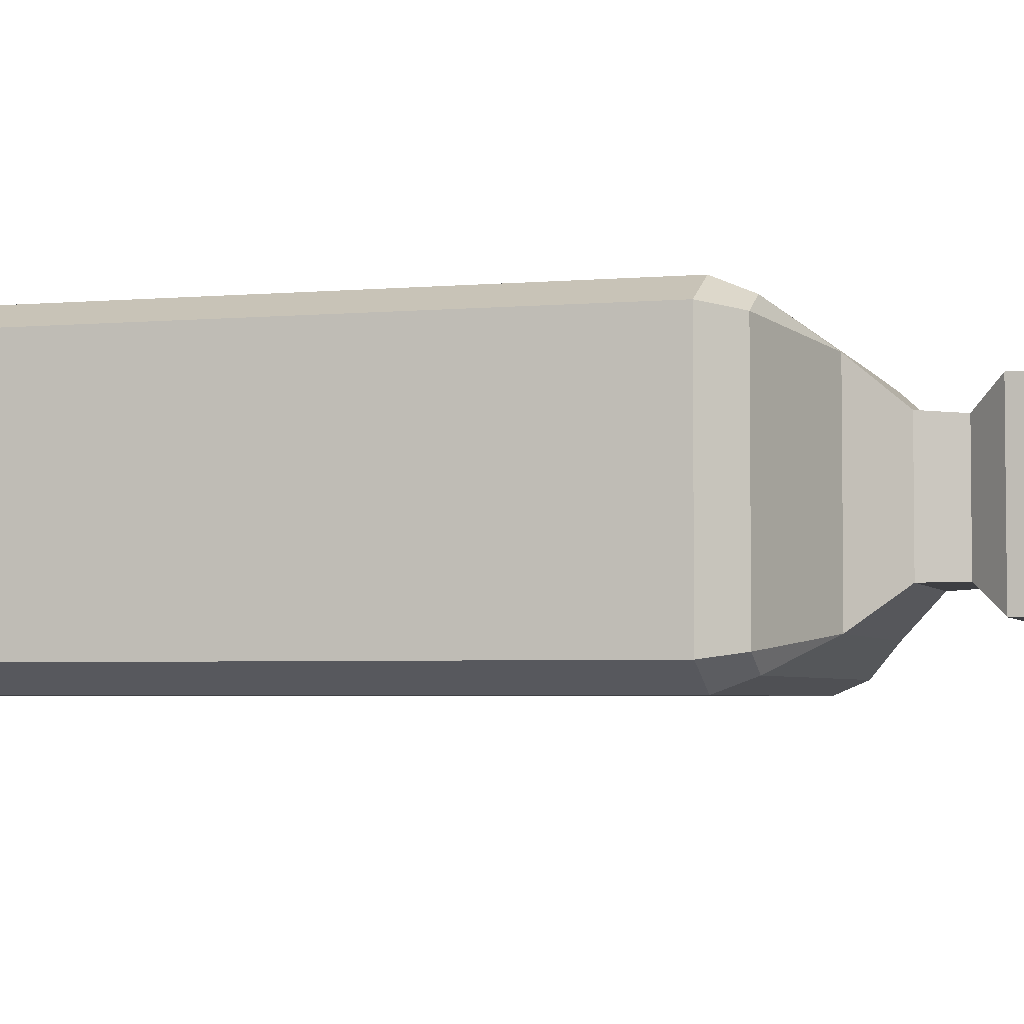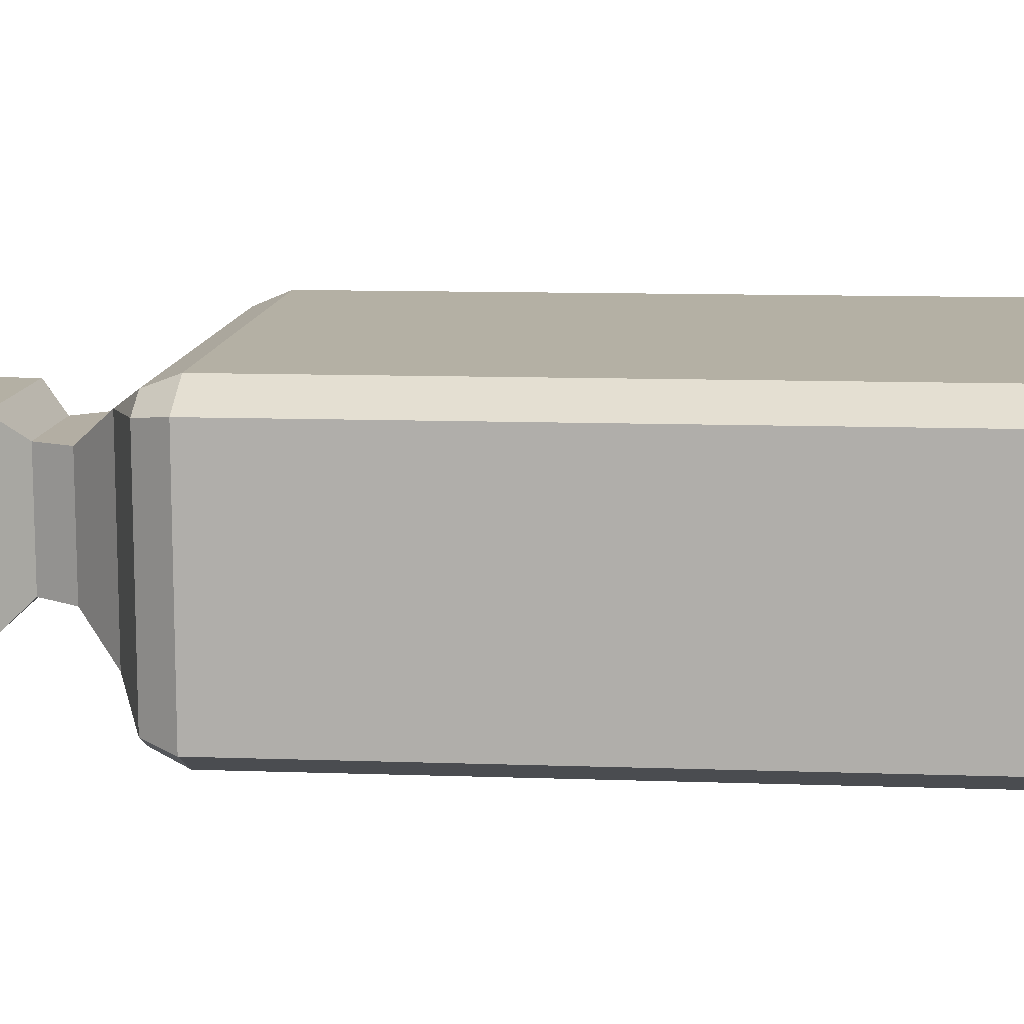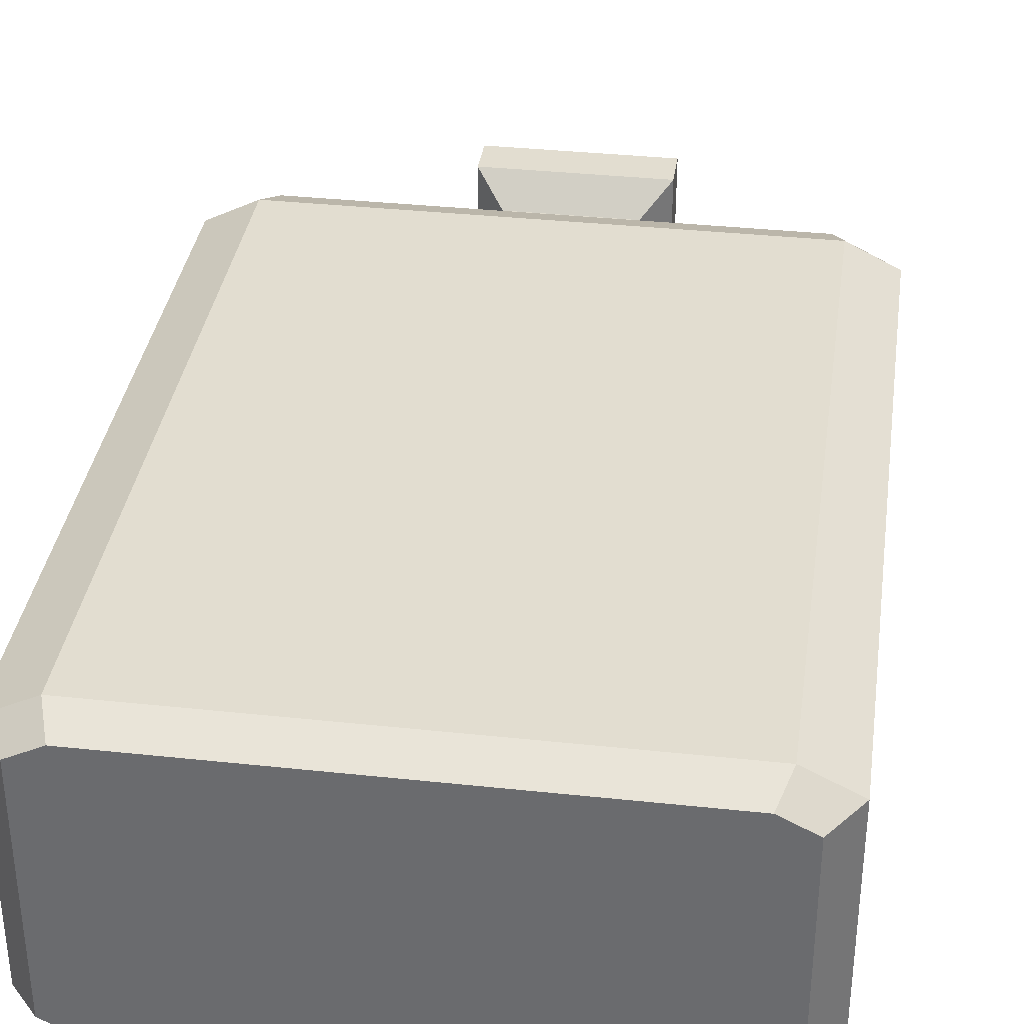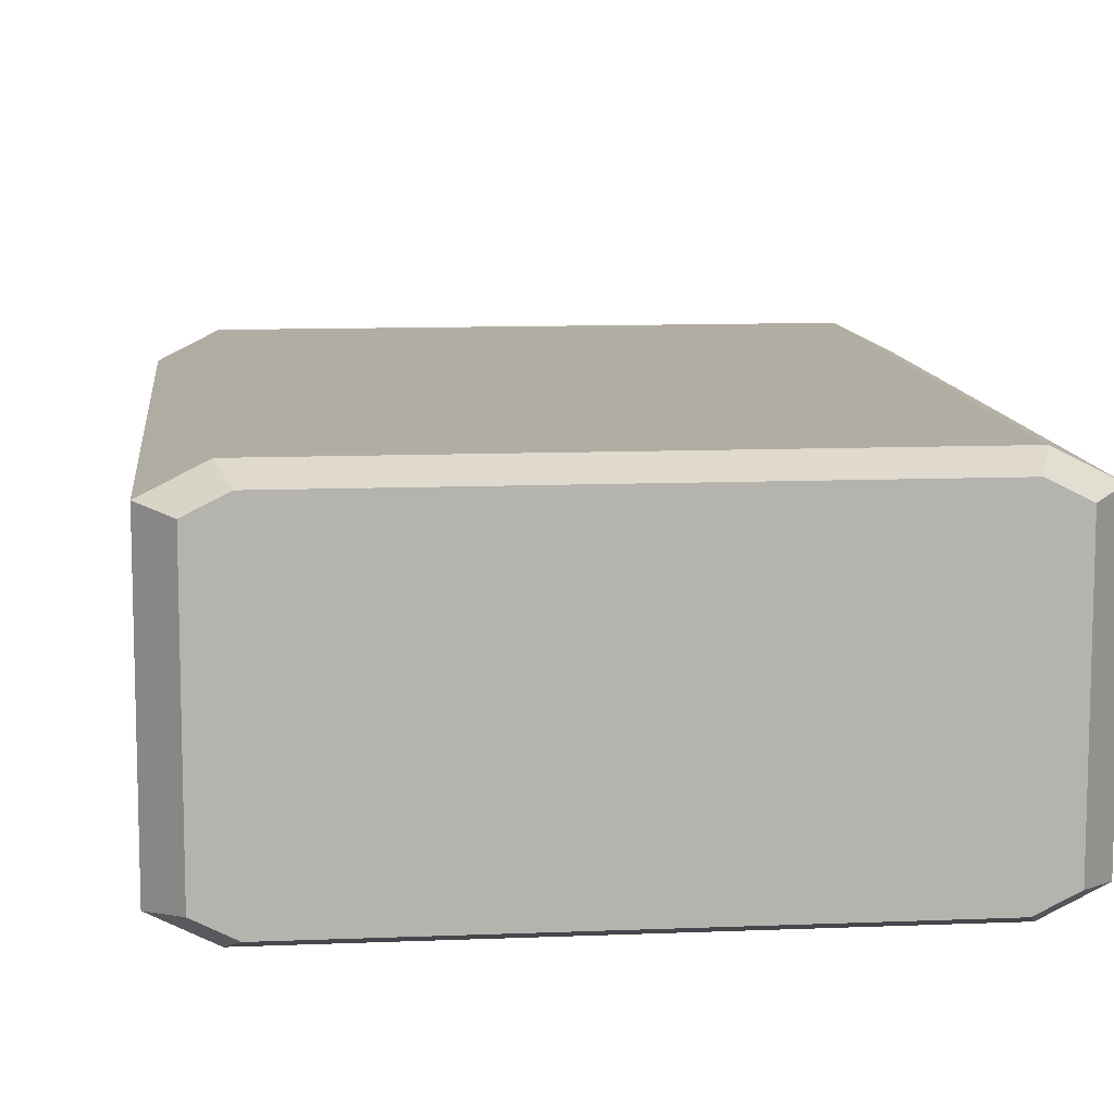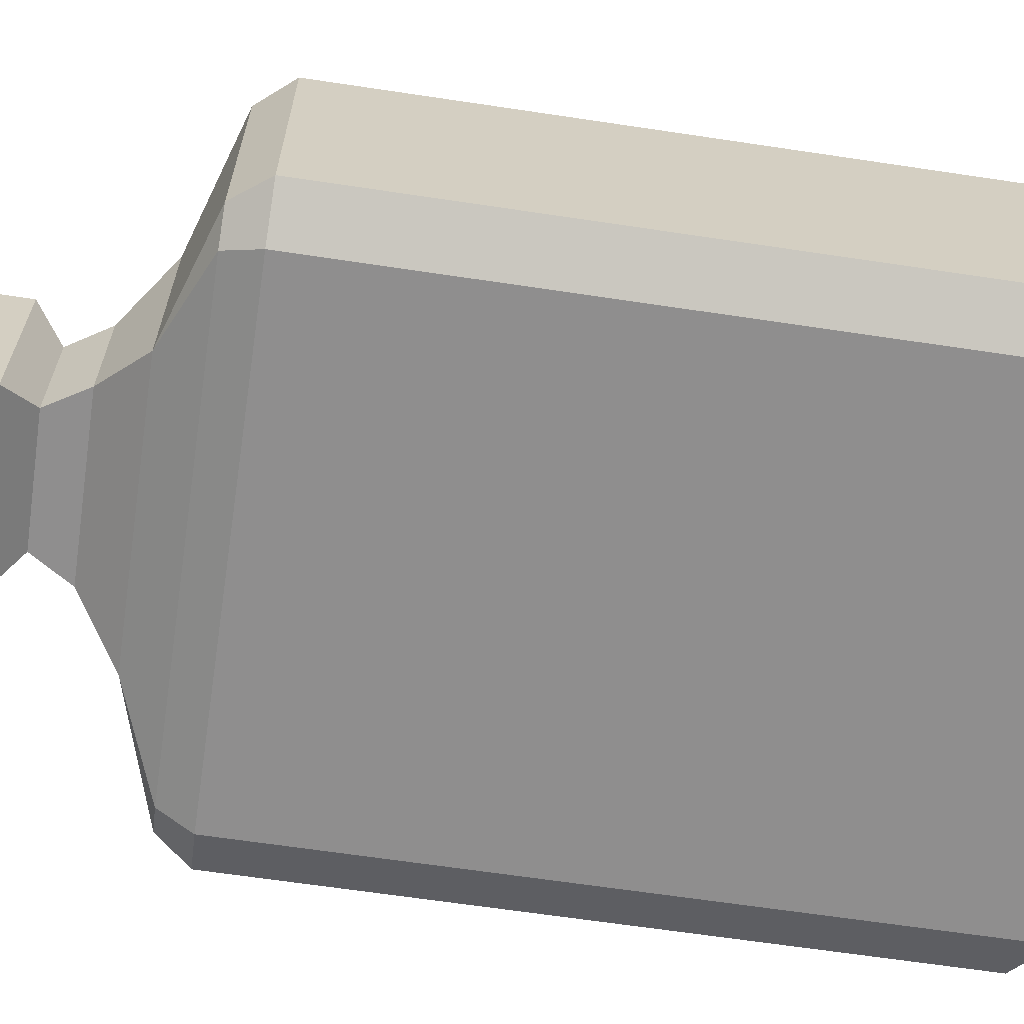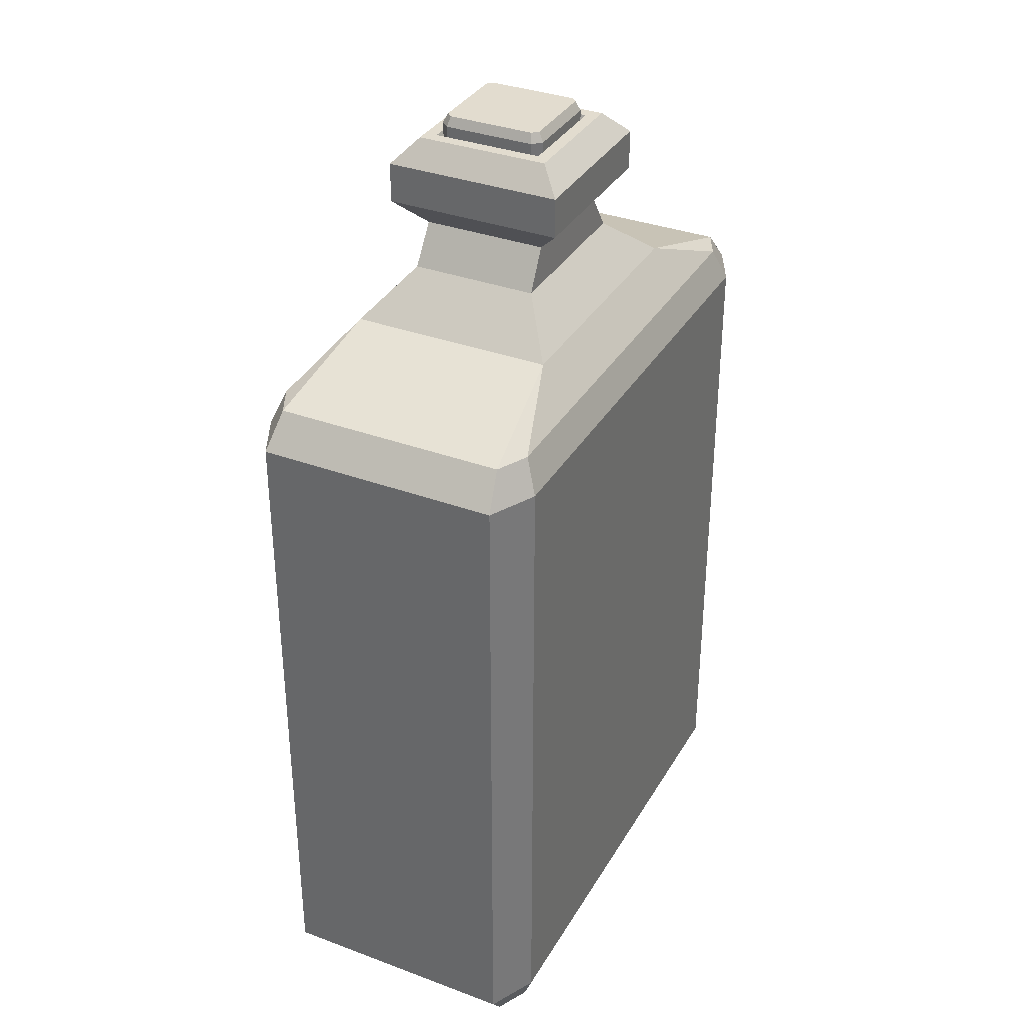
<metadata>
{"format":"obj","ext":"obj","renderer":"f3d","projection":"perspective","resolution":1024,"background":"white","views":[{"elev":-3.8,"azim":106.4,"up":"+Z"},{"elev":11.4,"azim":-85.2,"up":"+Z"},{"elev":35.4,"azim":8.1,"up":"+Z"},{"elev":10.6,"azim":-5.9,"up":"+Z"},{"elev":-65.0,"azim":-98.6,"up":"+Z"},{"elev":34.6,"azim":116.5,"up":"+Y"}]}
</metadata>
<code>
o Red_Potion_5(Label)_Cube.010
v -0.1022 -0.1823 0.0581
v -0.1071 -0.1675 0.064
v -0.1162 -0.1823 0.05113
v -0.128 -0.1675 0.05357
v -0.06005 0.1558 0.04464
v -0.128 0.123 0.05357
v -0.1071 0.123 0.064
v -0.1162 -0.1823 -0.05113
v -0.128 -0.1675 -0.05357
v -0.1022 -0.1823 -0.0581
v -0.1071 -0.1675 -0.064
v -0.06005 0.1558 -0.04464
v -0.1071 0.123 -0.064
v -0.128 0.123 -0.05357
v 0.1162 -0.1823 0.05113
v 0.128 -0.1675 0.05357
v 0.1023 -0.1823 0.0581
v 0.1071 -0.1675 0.064
v 0.06007 0.1558 0.04464
v 0.1071 0.123 0.064
v 0.128 0.123 0.05357
v 0.1023 -0.1823 -0.0581
v 0.1071 -0.1675 -0.064
v 0.1162 -0.1823 -0.05113
v 0.128 -0.1675 -0.05357
v 0.06007 0.1558 -0.04464
v 0.128 0.123 -0.05357
v 0.1071 0.123 -0.064
v -0.1022 0.1377 0.0581
v -0.1162 0.1377 0.05113
v -0.1162 0.1377 -0.05113
v -0.1022 0.1377 -0.0581
v 0.1023 0.1377 -0.0581
v 0.1162 0.1377 -0.05113
v 0.1162 0.1377 0.05113
v 0.1023 0.1377 0.0581
v -0.0375 0.1751 0.02789
v -0.0375 0.1751 -0.02789
v 0.03753 0.1751 -0.02789
v 0.03753 0.1751 0.02789
v -0.02687 0.1922 0.02737
v -0.02687 0.1922 -0.02737
v 0.0269 0.1922 -0.02737
v 0.0269 0.1922 0.02737
v -0.03854 0.2046 0.03924
v -0.03854 0.2046 -0.03924
v 0.03857 0.2046 -0.03924
v 0.03857 0.2046 0.03924
v -0.03854 0.2222 0.03924
v -0.03854 0.2222 -0.03924
v 0.03857 0.2222 -0.03924
v 0.03857 0.2222 0.03924
v -0.02896 0.2325 0.02949
v -0.02896 0.2325 -0.02949
v 0.02899 0.2325 -0.02949
v 0.02899 0.2325 0.02949
v -0.02371 0.2325 0.02415
v -0.02371 0.2325 -0.02415
v 0.02375 0.2325 -0.02415
v 0.02375 0.2325 0.02415
v -0.02038 0.2251 0.02075
v -0.02038 0.2251 -0.02075
v 0.02041 0.2251 -0.02075
v 0.02041 0.2251 0.02075
v 0.01775 0.2407 0.02164
v 0.01861 0.2366 0.02384
v 0.0202 0.2407 0.01904
v 0.02227 0.2366 0.01995
v 0.0202 0.2407 -0.01904
v 0.02227 0.2366 -0.01995
v 0.01775 0.2407 -0.02164
v 0.01861 0.2366 -0.02384
v -0.02051 0.2407 0.01904
v -0.02258 0.2366 0.01995
v -0.01807 0.2407 0.02164
v -0.01892 0.2366 0.02384
v -0.01807 0.2407 -0.02164
v -0.01892 0.2366 -0.02384
v -0.02051 0.2407 -0.01904
v -0.02258 0.2366 -0.01995
v 0.01861 0.2249 0.02384
v 0.02227 0.2249 0.01995
v 0.02227 0.2249 -0.01995
v 0.01861 0.2249 -0.02384
v -0.02258 0.2249 0.01995
v -0.01892 0.2249 0.02384
v -0.01892 0.2249 -0.02384
v -0.02258 0.2249 -0.01995
v -0.1071 -0.1015 0.064
v -0.1071 0.05695 0.064
v -0.128 0.05695 0.05357
v -0.128 -0.1015 0.05357
v 0.1071 -0.1015 0.064
v 0.1071 0.05695 0.064
v -0.128 0.05695 -0.05357
v -0.128 -0.1015 -0.05357
v -0.1071 0.05695 -0.064
v -0.1071 -0.1015 -0.064
v 0.1071 0.05695 -0.064
v 0.1071 -0.1015 -0.064
v 0.128 -0.1015 0.05357
v 0.128 0.05695 0.05357
v 0.128 -0.1015 -0.05357
v 0.128 0.05695 -0.05357
v 0.128 0.05695 -0
v 0.128 -0.1015 -0
v -0.128 0.05695 -0
v -0.128 -0.1015 -0
f 67 65 66 68
f 71 69 70 72
f 79 77 78 80
f 75 73 74 76
f 68 70 69 67
f 72 78 77 71
f 80 74 73 79
f 76 66 65 75
f 69 71 77 79 73 75 65 67
f 66 76 86 81
f 80 78 87 88
f 74 80 88 85
f 78 72 84 87
f 72 70 83 84
f 70 68 82 83
f 68 66 81 82
f 76 74 85 86
f 89 90 91 92
f 93 94 90 89
f 94 93 101 102
f 92 91 107 108
f 106 105 102 101
f 91 6 14 95 107
f 103 25 23 100
f 98 11 9 96
f 93 18 16 101
f 94 20 7 90
f 97 13 28 99
f 104 27 21 102 105
f 90 7 6 91
f 3 1 2 4
f 29 30 6 7
f 31 32 13 14
f 10 8 9 11
f 33 34 27 28
f 24 22 23 25
f 35 36 20 21
f 17 15 16 18
f 4 9 8 3
f 11 23 22 10
f 25 16 15 24
f 18 2 1 17
f 30 31 14 6
f 36 29 7 20
f 21 27 34 35
f 28 13 32 33
f 8 10 22 24 15 17 1 3
f 5 30 29
f 12 32 31
f 26 34 33
f 19 36 35
f 5 12 31 30
f 19 5 29 36
f 26 19 35 34
f 12 26 33 32
f 40 39 43 44
f 26 12 38 39
f 5 19 40 37
f 19 26 39 40
f 12 5 37 38
f 38 37 41 42
f 39 38 42 43
f 37 40 44 41
f 44 43 47 48
f 42 41 45 46
f 43 42 46 47
f 41 44 48 45
f 50 49 53 54
f 46 45 49 50
f 52 49 45 48
f 56 55 59 60
f 51 50 54 55
f 49 52 56 53
f 52 51 55 56
f 47 46 50 51
f 51 52 48 47
f 54 53 57 58
f 55 54 58 59
f 53 56 60 57
f 58 57 61 62
f 60 59 63 64
f 59 58 62 63
f 57 60 64 61
f 2 89 92 4
f 25 103 106 101 16
f 103 104 105 106
f 11 98 100 23
f 98 97 99 100
f 18 93 89 2
f 20 94 102 21
f 13 97 95 14
f 97 98 96 95
f 27 104 99 28
f 104 103 100 99
f 4 92 108 96 9
f 108 107 95 96

</code>
